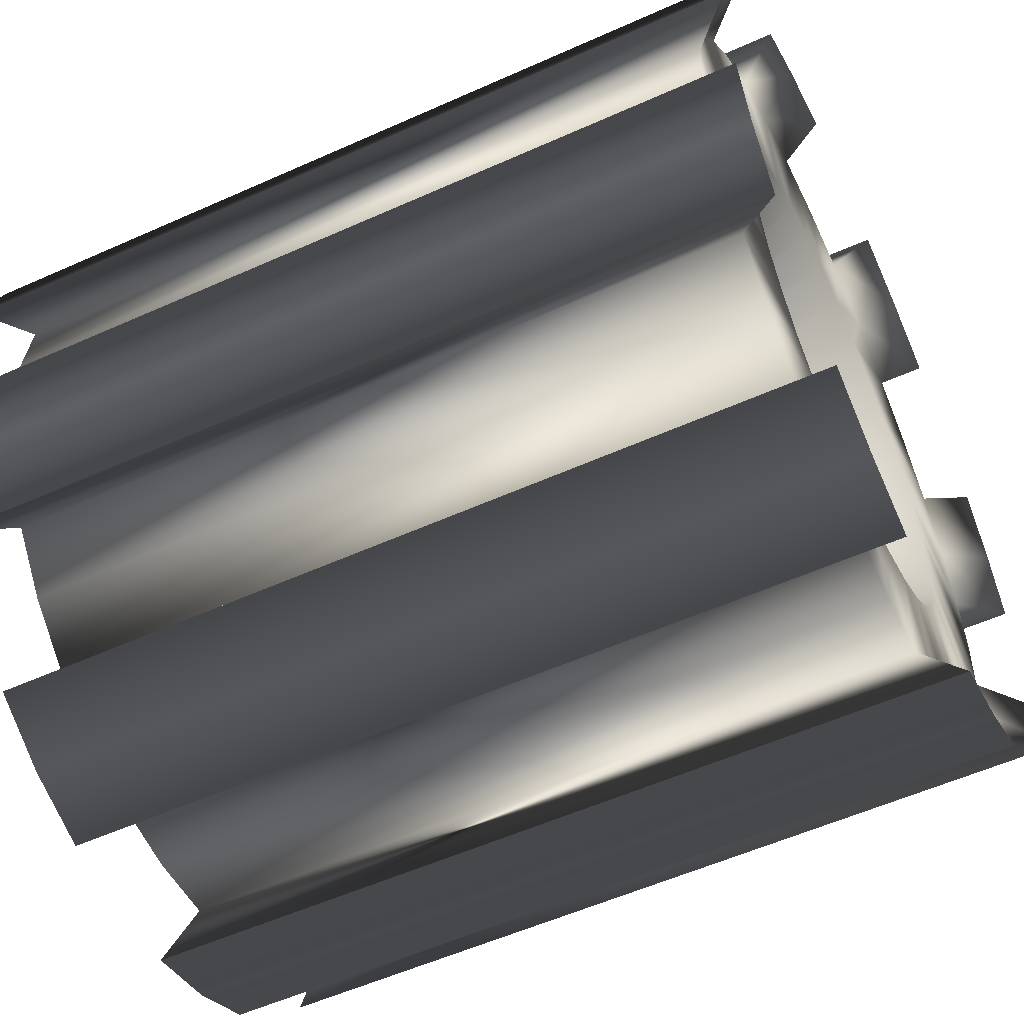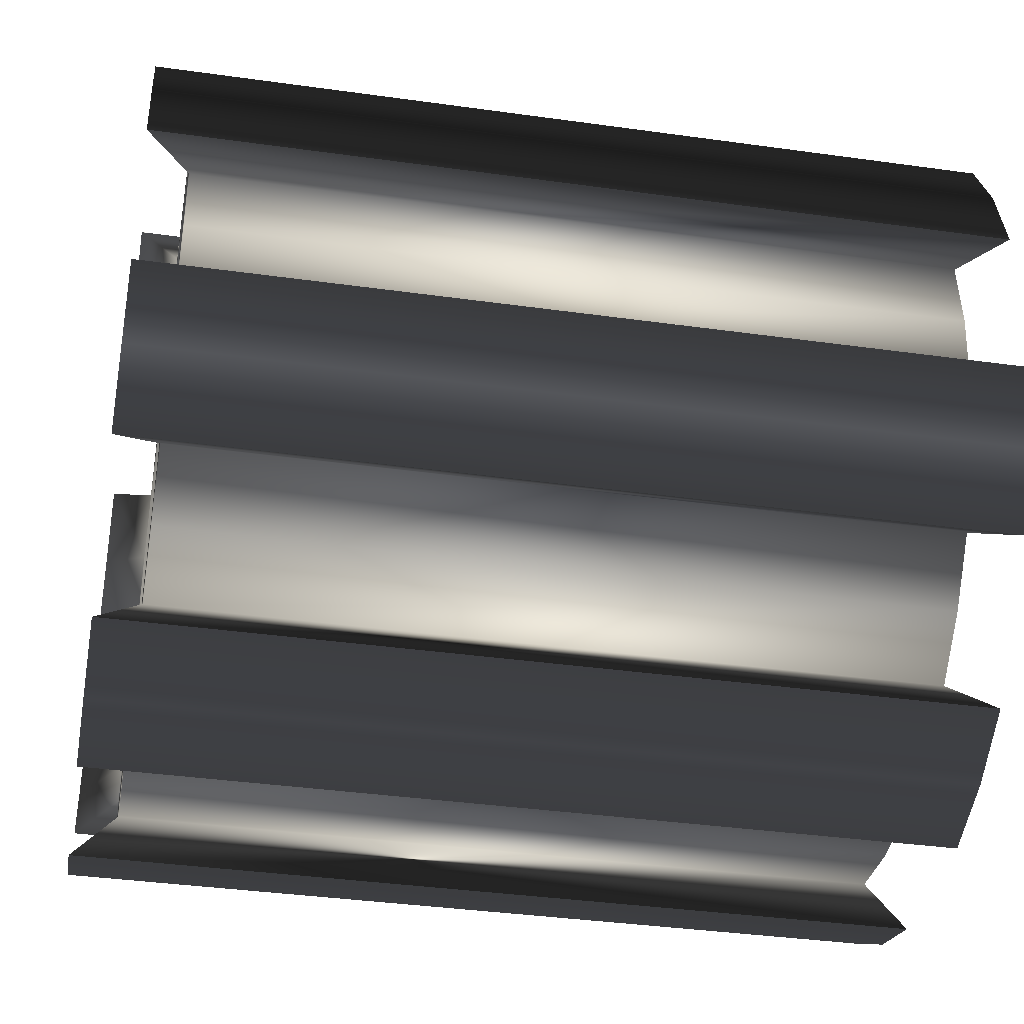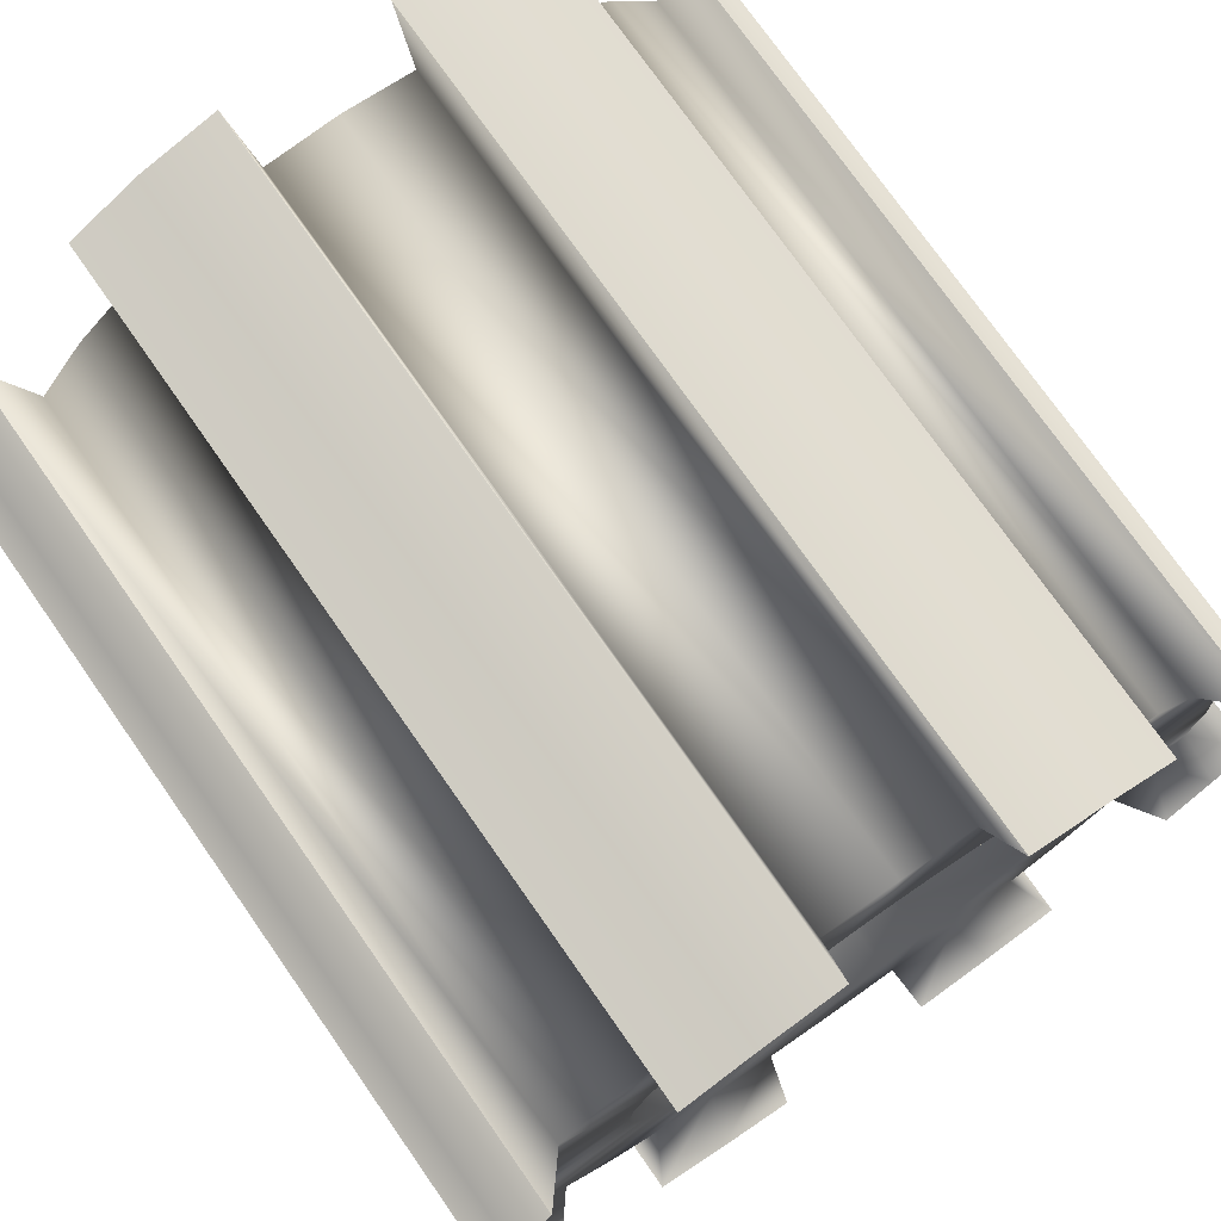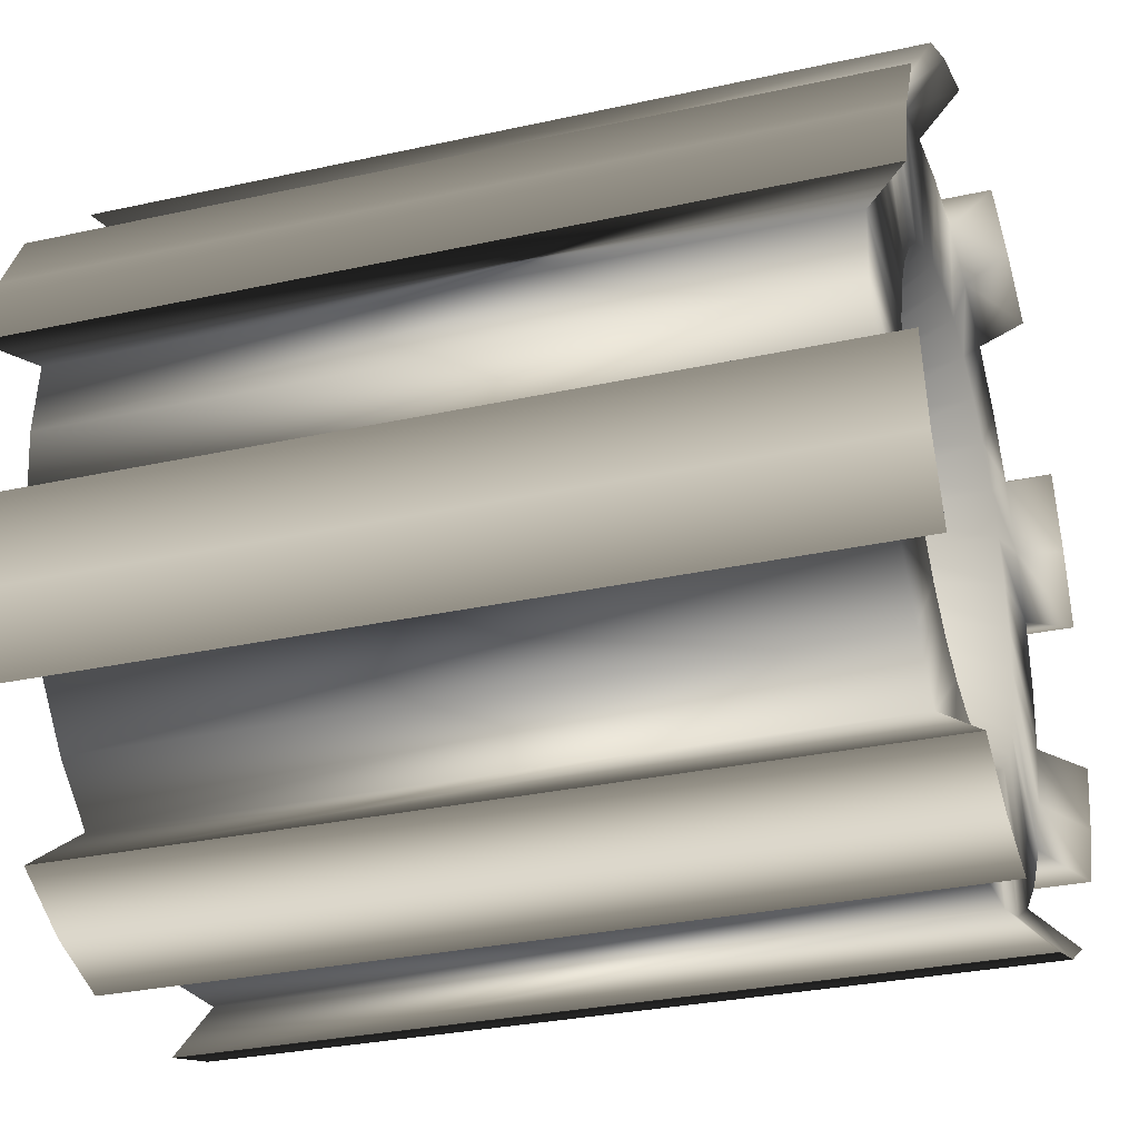
<metadata>
{"format":"obj","ext":"obj","renderer":"f3d","projection":"perspective","resolution":1024,"background":"white","views":[{"elev":-55.9,"azim":-154.8,"up":"+Y"},{"elev":-37.4,"azim":169.8,"up":"+Y"},{"elev":75.1,"azim":55.0,"up":"+Z"},{"elev":-30.0,"azim":-162.1,"up":"+Z"}]}
</metadata>
<code>
o Cilindro
v -1 -0 0.6499
v 1 -0 0.6499
v -1 0.1268 0.6374
v 1 0.1268 0.6374
v -1 0.2487 0.6004
v 1 0.2487 0.6004
v -1 0.3611 0.5404
v 1 0.3611 0.5404
v -1 0.4595 0.4595
v 1 0.4595 0.4595
v -1 0.5404 0.3611
v 1 0.5404 0.3611
v -1 0.6004 0.2487
v 1 0.6004 0.2487
v -1 0.6374 0.1268
v 1 0.6374 0.1268
v -1 0.6499 0
v 1 0.6499 -0
v -1 0.6374 -0.1268
v 1 0.6374 -0.1268
v -1 0.6004 -0.2487
v 1 0.6004 -0.2487
v -1 0.5404 -0.3611
v 1 0.5404 -0.3611
v -1 0.4595 -0.4595
v 1 0.4595 -0.4595
v -1 0.3611 -0.5404
v 1 0.3611 -0.5404
v -1 0.2487 -0.6004
v 1 0.2487 -0.6004
v -1 0.1268 -0.6374
v 1 0.1268 -0.6374
v -1 -0 -0.6499
v 1 -0 -0.6499
v -1 -0.1268 -0.6374
v 1 -0.1268 -0.6374
v -1 -0.2487 -0.6004
v 1 -0.2487 -0.6004
v -1 -0.3611 -0.5404
v 1 -0.3611 -0.5404
v -1 -0.4595 -0.4595
v 1 -0.4595 -0.4595
v -1 -0.5404 -0.3611
v 1 -0.5404 -0.3611
v -1 -0.6004 -0.2487
v 1 -0.6004 -0.2487
v -1 -0.6374 -0.1268
v 1 -0.6374 -0.1268
v -1 -0.6499 1e-06
v 1 -0.6499 1e-06
v -1 -0.6374 0.1268
v 1 -0.6374 0.1268
v -1 -0.6004 0.2487
v 1 -0.6004 0.2487
v -1 -0.5404 0.3611
v 1 -0.5404 0.3611
v -1 -0.4595 0.4595
v 1 -0.4595 0.4595
v -1 -0.3611 0.5404
v 1 -0.3611 0.5404
v -1 -0.2487 0.6004
v 1 -0.2487 0.6004
v -1 -0.1268 0.6374
v 1 -0.1268 0.6374
v -1 -0 1
v -1 0.1951 0.9808
v 1 0.1951 0.9808
v 1 0 1
v -1 0.3827 0.9239
v 1 0.3827 0.9239
v -1 0.5556 0.8315
v 1 0.5556 0.8315
v -1 0.7071 0.7071
v 1 0.7071 0.7071
v -1 0.8315 0.5556
v 1 0.8315 0.5556
v -1 0.9239 0.3827
v 1 0.9239 0.3827
v -1 0.9808 0.1951
v 1 0.9808 0.1951
v -1 1 0
v 1 1 0
v -1 0.9808 -0.1951
v 1 0.9808 -0.1951
v -1 0.9239 -0.3827
v 1 0.9239 -0.3827
v -1 0.8315 -0.5556
v 1 0.8315 -0.5556
v -1 0.7071 -0.7071
v 1 0.7071 -0.7071
v -1 0.5556 -0.8315
v 1 0.5556 -0.8315
v -1 0.3827 -0.9239
v 1 0.3827 -0.9239
v -1 0.1951 -0.9808
v 1 0.1951 -0.9808
v -1 -0 -1
v 1 -0 -1
v -1 -0.1951 -0.9808
v 1 -0.1951 -0.9808
v -1 -0.3827 -0.9239
v 1 -0.3827 -0.9239
v -1 -0.5556 -0.8315
v 1 -0.5556 -0.8315
v -1 -0.7071 -0.7071
v 1 -0.7071 -0.7071
v -1 -0.8315 -0.5556
v 1 -0.8315 -0.5556
v -1 -0.9239 -0.3827
v 1 -0.9239 -0.3827
v -1 -0.9808 -0.1951
v 1 -0.9808 -0.1951
v -1 -1 1e-06
v 1 -1 1e-06
v -1 -0.9808 0.1951
v 1 -0.9808 0.1951
v -1 -0.9239 0.3827
v 1 -0.9239 0.3827
v -1 -0.8315 0.5556
v 1 -0.8315 0.5556
v -1 -0.7071 0.7071
v 1 -0.7071 0.7071
v -1 -0.5556 0.8315
v 1 -0.5556 0.8315
v -1 -0.3827 0.9239
v 1 -0.3827 0.9239
v -1 -0.1951 0.9808
v 1 -0.1951 0.9808
v -0.6893 -0 0.448
v -0.6893 0.08739 0.4393
v 0.6893 0.08739 0.4393
v 0.6893 -0 0.448
v -0.6893 0.1714 0.4139
v 0.6893 0.1714 0.4139
v -0.6893 0.2489 0.3725
v 0.6893 0.2489 0.3725
v -0.6893 0.3168 0.3168
v 0.6893 0.3168 0.3168
v -0.6893 0.3725 0.2489
v 0.6893 0.3725 0.2489
v -0.6893 0.4139 0.1714
v 0.6893 0.4139 0.1714
v -0.6893 0.4393 0.08739
v 0.6893 0.4393 0.08739
v -0.6893 0.448 0
v 0.6893 0.448 0
v -0.6893 0.4393 -0.08739
v 0.6893 0.4393 -0.08739
v -0.6893 0.4139 -0.1714
v 0.6893 0.4139 -0.1714
v -0.6893 0.3725 -0.2489
v 0.6893 0.3725 -0.2489
v -0.6893 0.3168 -0.3168
v 0.6893 0.3168 -0.3168
v -0.6893 0.2489 -0.3725
v 0.6893 0.2489 -0.3725
v -0.6893 0.1714 -0.4139
v 0.6893 0.1714 -0.4139
v -0.6893 0.08739 -0.4393
v 0.6893 0.08739 -0.4393
v -0.6893 -0 -0.448
v 0.6893 -0 -0.448
v -0.6893 -0.08739 -0.4393
v 0.6893 -0.08739 -0.4393
v -0.6893 -0.1714 -0.4139
v 0.6893 -0.1714 -0.4139
v -0.6893 -0.2489 -0.3725
v 0.6893 -0.2489 -0.3725
v -0.6893 -0.3168 -0.3168
v 0.6893 -0.3168 -0.3168
v -0.6893 -0.3725 -0.2489
v 0.6893 -0.3725 -0.2489
v -0.6893 -0.4139 -0.1714
v 0.6893 -0.4139 -0.1714
v -0.6893 -0.4393 -0.08739
v 0.6893 -0.4393 -0.08739
v -0.6893 -0.448 1e-06
v 0.6893 -0.448 0
v -0.6893 -0.4393 0.08739
v 0.6893 -0.4393 0.08739
v -0.6893 -0.4139 0.1714
v 0.6893 -0.4139 0.1714
v -0.6893 -0.3725 0.2489
v 0.6893 -0.3725 0.2489
v -0.6893 -0.3168 0.3168
v 0.6893 -0.3167 0.3168
v -0.6893 -0.2489 0.3725
v 0.6893 -0.2489 0.3725
v -0.6893 -0.1714 0.4139
v 0.6893 -0.1714 0.4139
v -0.6893 -0.08739 0.4393
v 0.6893 -0.08739 0.4393
v -0.6893 -0 0.448
v -0.6893 0.08739 0.4393
v 0.6893 0.08739 0.4393
v 0.6893 -0 0.448
v -0.6893 0.1714 0.4139
v 0.6893 0.1714 0.4139
v -0.6893 0.2489 0.3725
v 0.6893 0.2489 0.3725
v -0.6893 0.3168 0.3168
v 0.6893 0.3168 0.3168
v -0.6893 0.3725 0.2489
v 0.6893 0.3725 0.2489
v -0.6893 0.4139 0.1714
v 0.6893 0.4139 0.1714
v -0.6893 0.4393 0.08739
v 0.6893 0.4393 0.08739
v -0.6893 0.448 0
v 0.6893 0.448 0
v -0.6893 0.4393 -0.08739
v 0.6893 0.4393 -0.08739
v -0.6893 0.4139 -0.1714
v 0.6893 0.4139 -0.1714
v -0.6893 0.3725 -0.2489
v 0.6893 0.3725 -0.2489
v -0.6893 0.3168 -0.3168
v 0.6893 0.3168 -0.3168
v -0.6893 0.2489 -0.3725
v 0.6893 0.2489 -0.3725
v -0.6893 0.1714 -0.4139
v 0.6893 0.1714 -0.4139
v -0.6893 0.08739 -0.4393
v 0.6893 0.08739 -0.4393
v -0.6893 -0 -0.448
v 0.6893 -0 -0.448
v -0.6893 -0.08739 -0.4393
v 0.6893 -0.08739 -0.4393
v -0.6893 -0.1714 -0.4139
v 0.6893 -0.1714 -0.4139
v -0.6893 -0.2489 -0.3725
v 0.6893 -0.2489 -0.3725
v -0.6893 -0.3168 -0.3168
v 0.6893 -0.3168 -0.3168
v -0.6893 -0.3725 -0.2489
v 0.6893 -0.3725 -0.2489
v -0.6893 -0.4139 -0.1714
v 0.6893 -0.4139 -0.1714
v -0.6893 -0.4393 -0.08739
v 0.6893 -0.4393 -0.08739
v -0.6893 -0.448 1e-06
v 0.6893 -0.448 0
v -0.6893 -0.4393 0.08739
v 0.6893 -0.4393 0.08739
v -0.6893 -0.4139 0.1714
v 0.6893 -0.4139 0.1714
v -0.6893 -0.3725 0.2489
v 0.6893 -0.3725 0.2489
v -0.6893 -0.3168 0.3168
v 0.6893 -0.3167 0.3168
v -0.6893 -0.2489 0.3725
v 0.6893 -0.2489 0.3725
v -0.6893 -0.1714 0.4139
v 0.6893 -0.1714 0.4139
v -0.6893 -0.08739 0.4393
v 0.6893 -0.08739 0.4393
v 1.115 0.2175 1.094
v -1.115 0.2175 1.094
v -1.115 0.4267 1.03
v 1.115 0.4267 1.03
v -1.115 0.6195 0.9271
v 1.115 0.6195 0.9271
v 1.115 0.9271 0.6195
v -1.115 0.9271 0.6195
v -1.115 1.03 0.4267
v 1.115 1.03 0.4267
v -1.115 1.094 0.2175
v 1.115 1.094 0.2175
v 1.115 1.094 -0.2175
v -1.115 1.094 -0.2175
v -1.115 1.03 -0.4267
v 1.115 1.03 -0.4267
v -1.115 0.9271 -0.6195
v 1.115 0.9271 -0.6195
v 1.115 0.6195 -0.9271
v -1.115 0.6195 -0.9271
v -1.115 0.4267 -1.03
v 1.115 0.4267 -1.03
v -1.115 0.2175 -1.094
v 1.115 0.2175 -1.094
v 1.115 -0.2175 -1.094
v -1.115 -0.2175 -1.094
v -1.115 -0.4267 -1.03
v 1.115 -0.4267 -1.03
v -1.115 -0.6195 -0.9271
v 1.115 -0.6195 -0.9271
v 1.115 -0.9271 -0.6195
v -1.115 -0.9271 -0.6195
v -1.115 -1.03 -0.4267
v 1.115 -1.03 -0.4267
v -1.115 -1.094 -0.2175
v 1.115 -1.094 -0.2175
v 1.115 -1.094 0.2175
v -1.115 -1.094 0.2175
v -1.115 -1.03 0.4267
v 1.115 -1.03 0.4267
v -1.115 -0.9271 0.6195
v 1.115 -0.9271 0.6195
v 1.115 -0.6195 0.9271
v -1.115 -0.6195 0.9271
v -1.115 -0.4267 1.03
v 1.115 -0.4267 1.03
v -1.115 -0.2175 1.094
v 1.115 -0.2175 1.094
v 1.115 0.2175 1.094
v -1.115 0.2175 1.094
v -1.115 0.4267 1.03
v 1.115 0.4267 1.03
v -1.115 0.6195 0.9271
v 1.115 0.6195 0.9271
v 1.115 0.9271 0.6195
v -1.115 0.9271 0.6195
v -1.115 1.03 0.4267
v 1.115 1.03 0.4267
v -1.115 1.094 0.2175
v 1.115 1.094 0.2175
v 1.115 1.094 -0.2175
v -1.115 1.094 -0.2175
v -1.115 1.03 -0.4267
v 1.115 1.03 -0.4267
v -1.115 0.9271 -0.6195
v 1.115 0.9271 -0.6195
v 1.115 0.6195 -0.9271
v -1.115 0.6195 -0.9271
v -1.115 0.4267 -1.03
v 1.115 0.4267 -1.03
v -1.115 0.2175 -1.094
v 1.115 0.2175 -1.094
v 1.115 -0.2175 -1.094
v -1.115 -0.2175 -1.094
v -1.115 -0.4267 -1.03
v 1.115 -0.4267 -1.03
v -1.115 -0.6195 -0.9271
v 1.115 -0.6195 -0.9271
v 1.115 -0.9271 -0.6195
v -1.115 -0.9271 -0.6195
v -1.115 -1.03 -0.4267
v 1.115 -1.03 -0.4267
v -1.115 -1.094 -0.2175
v 1.115 -1.094 -0.2175
v 1.115 -1.094 0.2175
v -1.115 -1.094 0.2175
v -1.115 -1.03 0.4267
v 1.115 -1.03 0.4267
v -1.115 -0.9271 0.6195
v 1.115 -0.9271 0.6195
v 1.115 -0.6195 0.9271
v -1.115 -0.6195 0.9271
v -1.115 -0.4267 1.03
v 1.115 -0.4267 1.03
v -1.115 -0.2175 1.094
v 1.115 -0.2175 1.094
f 65 68 67 66
f 84 86 272 269
f 112 111 291 292
f 71 72 74 73
f 73 74 76 75
f 75 76 263 264
f 103 101 283 285
f 79 80 82 81
f 81 82 84 83
f 85 83 270 271
f 110 112 292 290
f 87 88 90 89
f 89 90 92 91
f 92 94 278 275
f 120 119 297 298
f 95 96 98 97
f 97 98 100 99
f 83 84 269 270
f 111 109 289 291
f 103 104 106 105
f 105 106 108 107
f 93 91 276 277
f 118 120 298 296
f 111 112 114 113
f 113 114 116 115
f 100 102 284 281
f 128 127 303 304
f 119 120 122 121
f 121 122 124 123
f 91 92 275 276
f 46 44 172 174
f 119 117 295 297
f 127 128 68 65
f 17 19 147 145
f 3 1 65 66
f 2 4 67 68
f 5 3 66 69
f 4 6 70 67
f 7 5 69 71
f 6 8 72 70
f 9 7 71 73
f 8 10 74 72
f 11 9 73 75
f 10 12 76 74
f 13 11 75 77
f 12 14 78 76
f 15 13 77 79
f 14 16 80 78
f 17 15 79 81
f 16 18 82 80
f 19 17 81 83
f 18 20 84 82
f 21 19 83 85
f 20 22 86 84
f 23 21 85 87
f 22 24 88 86
f 25 23 87 89
f 24 26 90 88
f 27 25 89 91
f 26 28 92 90
f 29 27 91 93
f 28 30 94 92
f 31 29 93 95
f 30 32 96 94
f 33 31 95 97
f 32 34 98 96
f 35 33 97 99
f 34 36 100 98
f 37 35 99 101
f 36 38 102 100
f 39 37 101 103
f 38 40 104 102
f 41 39 103 105
f 40 42 106 104
f 43 41 105 107
f 42 44 108 106
f 45 43 107 109
f 44 46 110 108
f 47 45 109 111
f 46 48 112 110
f 49 47 111 113
f 48 50 114 112
f 51 49 113 115
f 50 52 116 114
f 53 51 115 117
f 52 54 118 116
f 55 53 117 119
f 54 56 120 118
f 57 55 119 121
f 56 58 122 120
f 59 57 121 123
f 58 60 124 122
f 61 59 123 125
f 60 62 126 124
f 63 61 125 127
f 62 64 128 126
f 1 63 127 65
f 64 2 68 128
f 20 18 146 148
f 45 47 175 173
f 19 21 149 147
f 48 46 174 176
f 22 20 148 150
f 47 49 177 175
f 21 23 151 149
f 50 48 176 178
f 24 22 150 152
f 49 51 179 177
f 23 25 153 151
f 52 50 178 180
f 26 24 152 154
f 51 53 181 179
f 25 27 155 153
f 54 52 180 182
f 28 26 154 156
f 53 55 183 181
f 27 29 157 155
f 1 3 130 129
f 56 54 182 184
f 30 28 156 158
f 4 2 132 131
f 55 57 185 183
f 29 31 159 157
f 3 5 133 130
f 58 56 184 186
f 32 30 158 160
f 6 4 131 134
f 57 59 187 185
f 31 33 161 159
f 5 7 135 133
f 60 58 186 188
f 34 32 160 162
f 8 6 134 136
f 59 61 189 187
f 33 35 163 161
f 7 9 137 135
f 62 60 188 190
f 36 34 162 164
f 10 8 136 138
f 61 63 191 189
f 35 37 165 163
f 9 11 139 137
f 64 62 190 192
f 38 36 164 166
f 12 10 138 140
f 63 1 129 191
f 37 39 167 165
f 11 13 141 139
f 2 64 192 132
f 40 38 166 168
f 14 12 140 142
f 39 41 169 167
f 13 15 143 141
f 42 40 168 170
f 16 14 142 144
f 41 43 171 169
f 15 17 145 143
f 44 42 170 172
f 18 16 144 146
f 43 45 173 171
f 195 196 256 254 252 250 248 246 244 242 240 238 236 234 232 230 228 226 224 222 220 218 216 214 212 210 208 206 204 202 200 198
f 193 194 197 199 201 203 205 207 209 211 213 215 217 219 221 223 225 227 229 231 233 235 237 239 241 243 245 247 249 251 253 255
f 271 270 318 319
f 304 303 351 352
f 282 281 329 330
f 259 258 306 307
f 292 291 339 340
f 270 269 317 318
f 302 304 352 350
f 280 279 327 328
f 258 257 305 306
f 290 292 340 338
f 268 267 315 316
f 303 301 349 351
f 278 280 328 326
f 291 289 337 339
f 266 268 316 314
f 279 277 325 327
f 102 104 286 284
f 77 75 264 265
f 95 93 277 279
f 66 67 257 258
f 104 103 285 286
f 76 78 266 263
f 94 96 280 278
f 69 66 258 259
f 87 85 271 273
f 96 95 279 280
f 67 70 260 257
f 86 88 274 272
f 79 77 265 267
f 88 87 273 274
f 123 124 299 300
f 78 80 268 266
f 71 69 259 261
f 125 123 300 301
f 80 79 267 268
f 115 116 293 294
f 70 72 262 260
f 124 126 302 299
f 117 115 294 295
f 72 71 261 262
f 107 108 287 288
f 116 118 296 293
f 109 107 288 289
f 127 125 301 303
f 99 100 281 282
f 108 110 290 287
f 126 128 304 302
f 101 99 282 283
f 306 305 308 307
f 307 308 310 309
f 312 311 314 313
f 313 314 316 315
f 318 317 320 319
f 319 320 322 321
f 324 323 326 325
f 325 326 328 327
f 330 329 332 331
f 331 332 334 333
f 336 335 338 337
f 337 338 340 339
f 342 341 344 343
f 343 344 346 345
f 348 347 350 349
f 349 350 352 351
f 294 293 341 342
f 257 260 308 305
f 283 282 330 331
f 269 272 320 317
f 295 294 342 343
f 281 284 332 329
f 293 296 344 341
f 261 259 307 309
f 273 271 319 321
f 260 262 310 308
f 285 283 331 333
f 272 274 322 320
f 297 295 343 345
f 262 261 309 310
f 284 286 334 332
f 274 273 321 322
f 296 298 346 344
f 264 263 311 312
f 286 285 333 334
f 276 275 323 324
f 298 297 345 346
f 265 264 312 313
f 288 287 335 336
f 277 276 324 325
f 300 299 347 348
f 263 266 314 311
f 289 288 336 337
f 275 278 326 323
f 301 300 348 349
f 287 290 338 335
f 299 302 350 347
f 267 265 313 315

</code>
